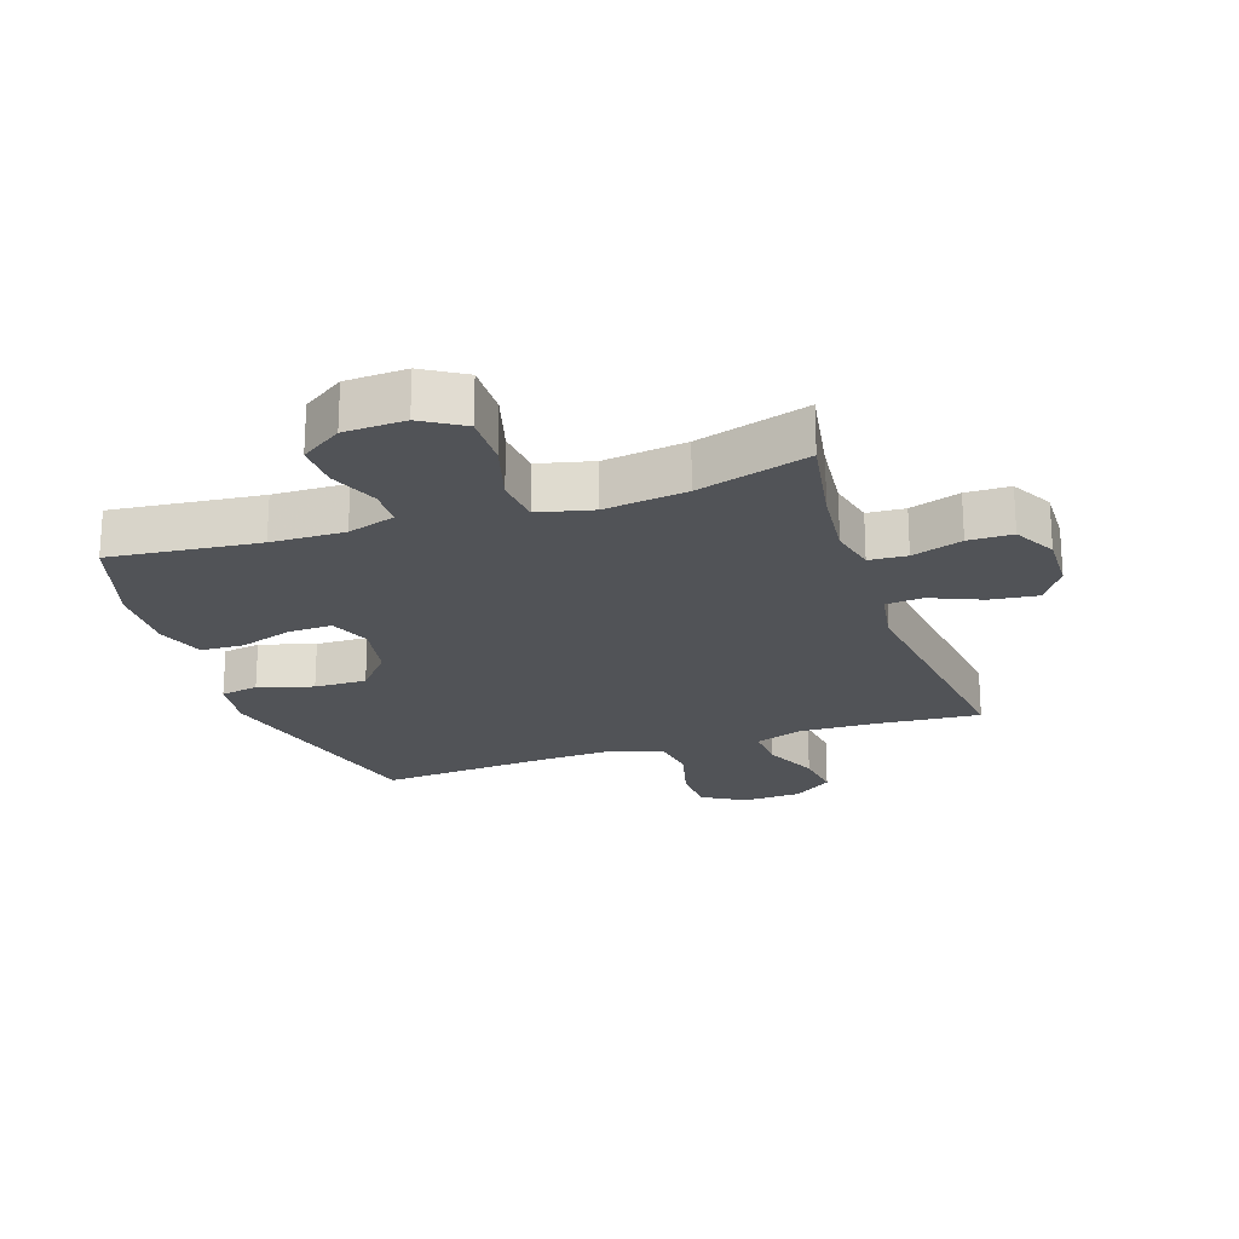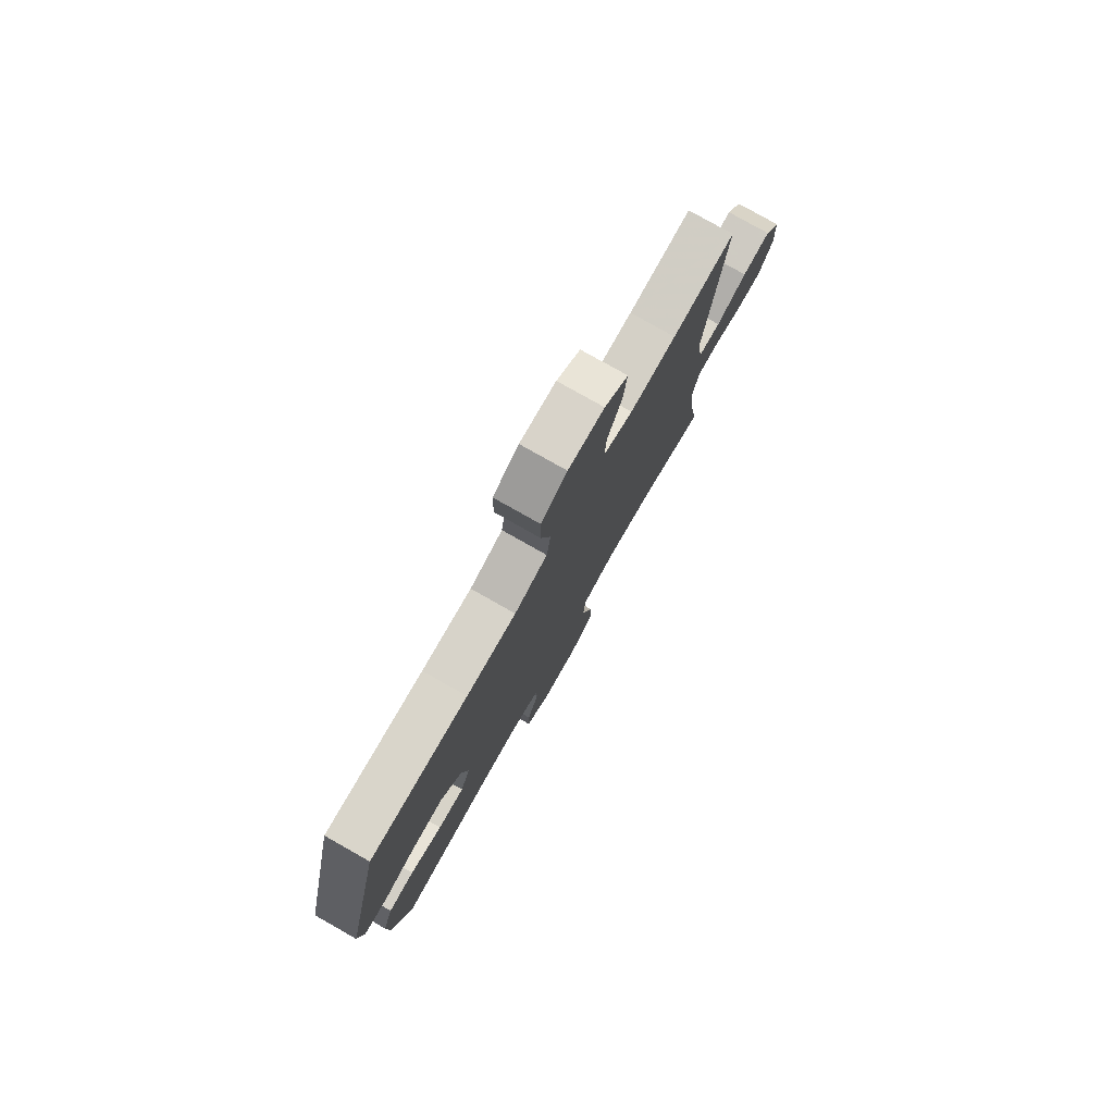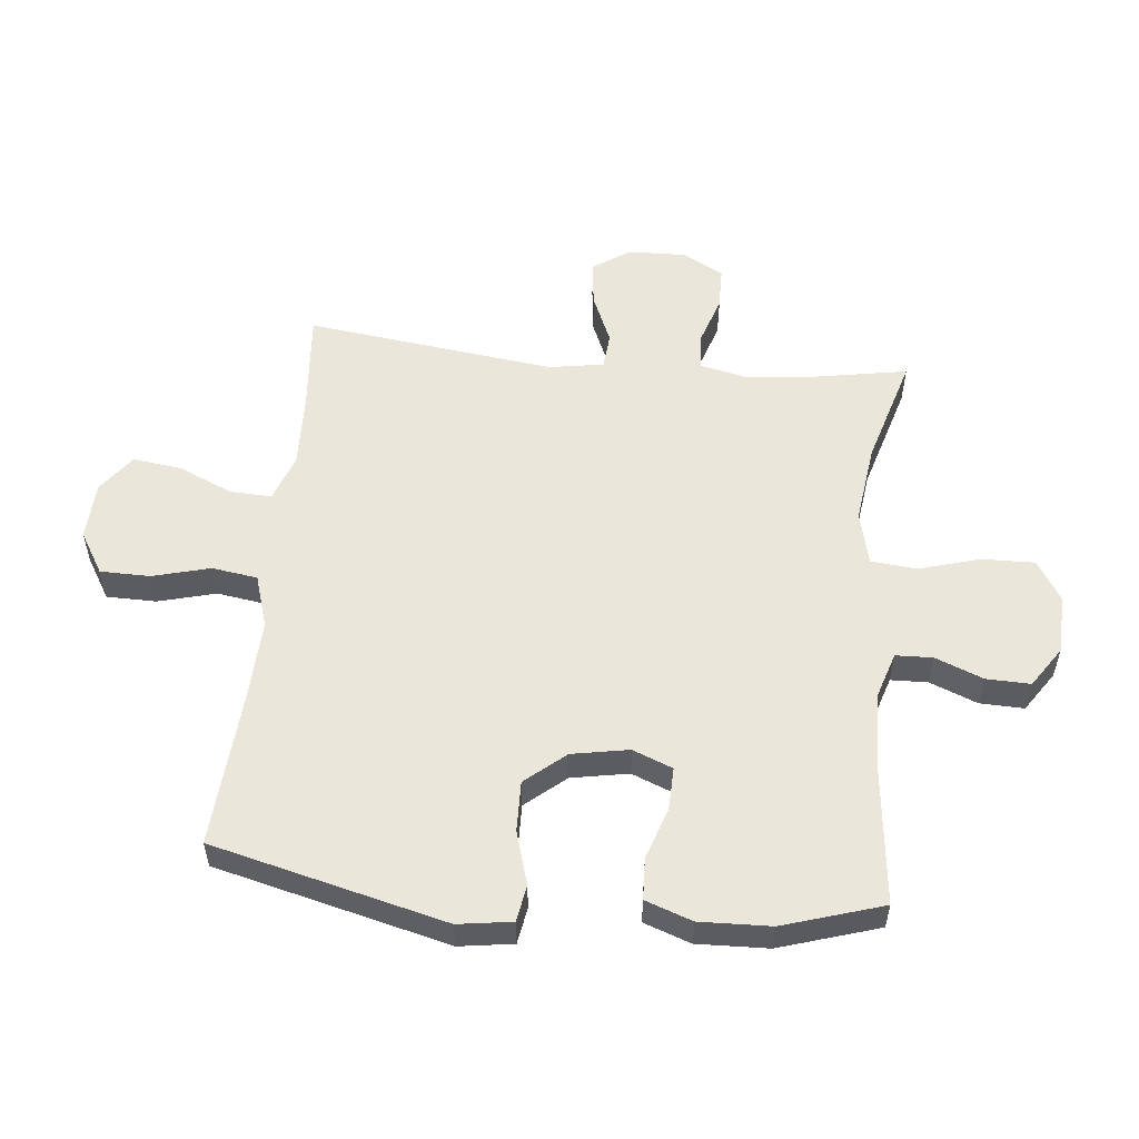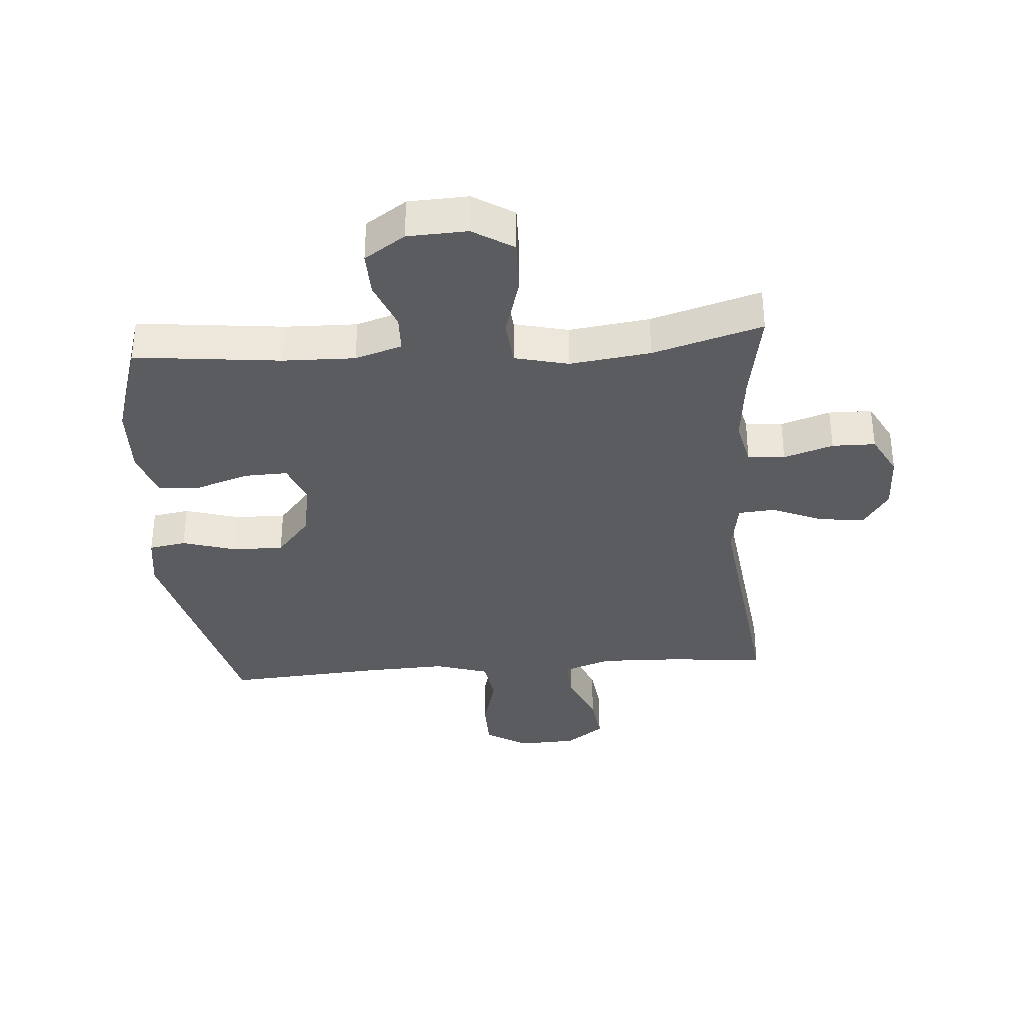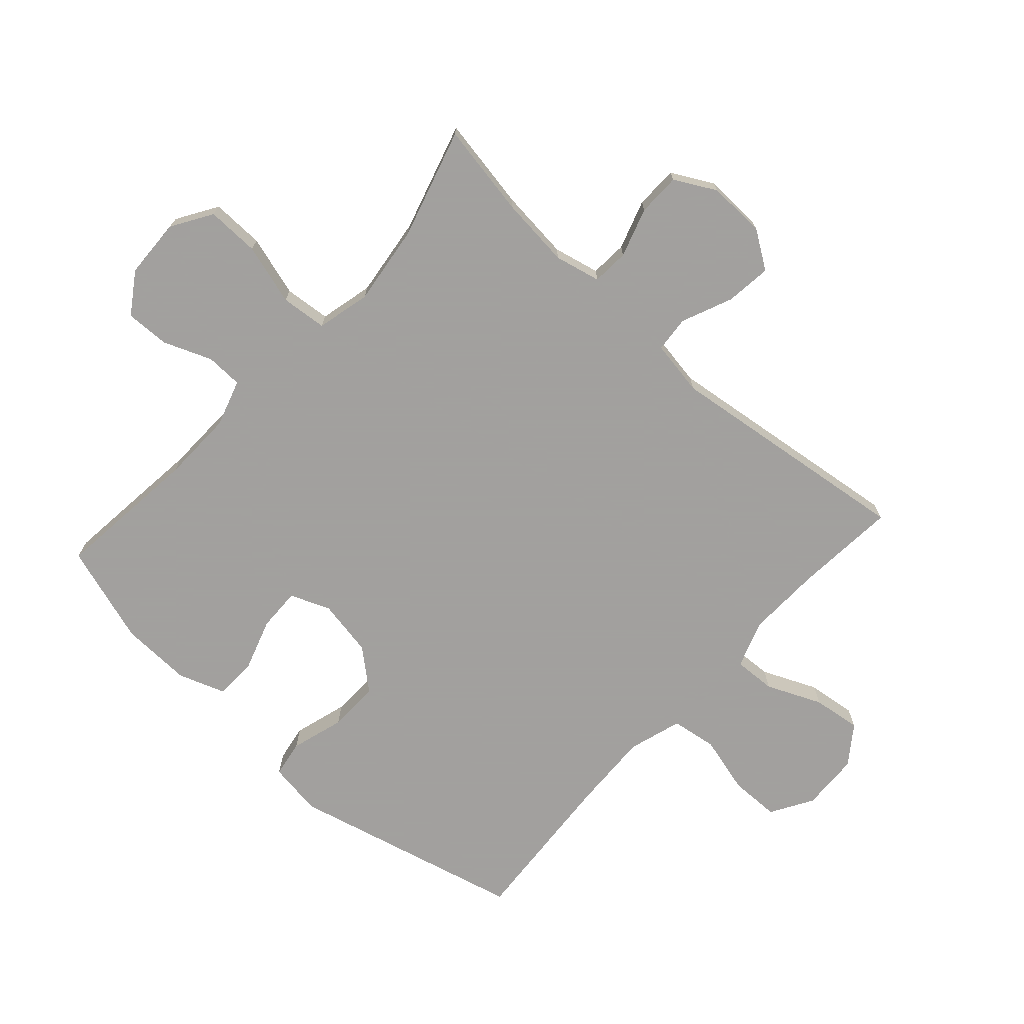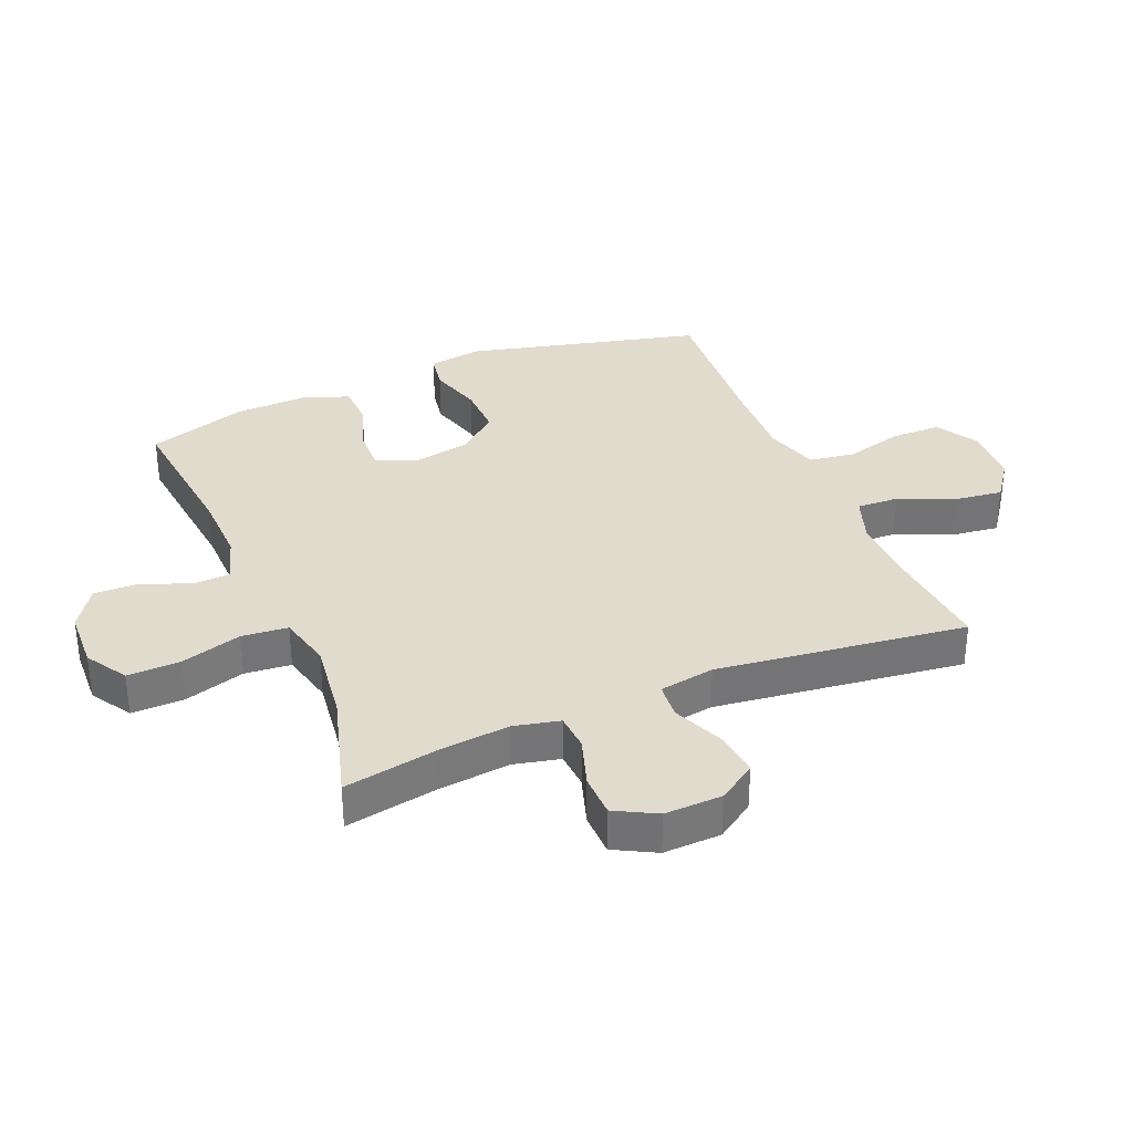
<metadata>
{"format":"obj","ext":"obj","renderer":"f3d","projection":"perspective","resolution":1024,"background":"white","views":[{"elev":-21.9,"azim":-161.2,"up":"+Y"},{"elev":78.5,"azim":119.5,"up":"+Z"},{"elev":54.7,"azim":95.8,"up":"+Y"},{"elev":-35.1,"azim":-175.6,"up":"+Y"},{"elev":-71.9,"azim":-132.1,"up":"+Y"},{"elev":33.9,"azim":-112.7,"up":"+Y"}]}
</metadata>
<code>
v 0.5 0.07 0.5
v 0.594 0.07 0.12
v 0.581 0.07 0.032
v 0.521 0.07 0.022
v 0.434 0.07 0.048
v 0.351 0.07 0.05
v 0.296 0.07 -0.015
v 0.279 0.07 -0.108
v 0.305 0.07 -0.173
v 0.375 0.07 -0.171
v 0.46 0.07 -0.143
v 0.528 0.07 -0.146
v 0.555 0.07 -0.222
v 0.551 0.07 -0.338
v 0.5 0.07 -0.5
v 0.263 0.07 -0.474
v 0.146 0.07 -0.471
v 0.07 0.07 -0.495
v 0.068 0.07 -0.555
v 0.099 0.07 -0.633
v 0.101 0.07 -0.705
v 0.035 0.07 -0.749
v -0.062 0.07 -0.753
v -0.128 0.07 -0.712
v -0.126 0.07 -0.626
v -0.097 0.07 -0.527
v -0.104 0.07 -0.452
v -0.191 0.07 -0.431
v -0.322 0.07 -0.448
v -0.5 0.07 -0.5
v -0.473 0.07 -0.348
v -0.461 0.07 -0.233
v -0.478 0.07 -0.158
v -0.538 0.07 -0.154
v -0.618 0.07 -0.18
v -0.688 0.07 -0.179
v -0.724 0.07 -0.112
v -0.721 0.07 -0.018
v -0.68 0.07 0.043
v -0.605 0.07 0.034
v -0.523 0.07 -0.001
v -0.464 0.07 0.004
v -0.449 0.07 0.094
v -0.5 0.07 0.5
v -0.334 0.07 0.486
v -0.212 0.07 0.482
v -0.135 0.07 0.509
v -0.138 0.07 0.577
v -0.177 0.07 0.666
v -0.187 0.07 0.745
v -0.125 0.07 0.79
v -0.03 0.07 0.794
v 0.038 0.07 0.753
v 0.039 0.07 0.672
v 0.014 0.07 0.578
v 0.025 0.07 0.504
v 0.112 0.07 0.477
v 0.243 0.07 0.482
v 0.5 0 0.5
v 0.594 0 0.12
v 0.581 0 0.032
v 0.521 0 0.022
v 0.434 0 0.048
v 0.351 0 0.05
v 0.296 0 -0.015
v 0.279 0 -0.108
v 0.305 0 -0.173
v 0.375 0 -0.171
v 0.46 0 -0.143
v 0.528 0 -0.146
v 0.555 0 -0.222
v 0.551 0 -0.338
v 0.5 0 -0.5
v 0.263 0 -0.474
v 0.146 0 -0.471
v 0.07 0 -0.495
v 0.068 0 -0.555
v 0.099 0 -0.633
v 0.101 0 -0.705
v 0.035 0 -0.749
v -0.062 0 -0.753
v -0.128 0 -0.712
v -0.126 0 -0.626
v -0.097 0 -0.527
v -0.104 0 -0.452
v -0.191 0 -0.431
v -0.322 0 -0.448
v -0.5 0 -0.5
v -0.473 0 -0.348
v -0.461 0 -0.233
v -0.478 0 -0.158
v -0.538 0 -0.154
v -0.618 0 -0.18
v -0.688 0 -0.179
v -0.724 0 -0.112
v -0.721 0 -0.018
v -0.68 0 0.043
v -0.605 0 0.034
v -0.523 0 -0.001
v -0.464 0 0.004
v -0.449 0 0.094
v -0.5 0 0.5
v -0.334 0 0.486
v -0.212 0 0.482
v -0.135 0 0.509
v -0.138 0 0.577
v -0.177 0 0.666
v -0.187 0 0.745
v -0.125 0 0.79
v -0.03 0 0.794
v 0.038 0 0.753
v 0.039 0 0.672
v 0.014 0 0.578
v 0.025 0 0.504
v 0.112 0 0.477
v 0.243 0 0.482
f 52 53 54 55
f 52 55 56
f 51 52 56
f 48 49 50 51
f 47 48 51 56
f 46 47 56 57
f 43 44 45
f 42 43 45 46
f 38 39 40 41
f 38 41 42
f 37 38 42
f 34 35 36 37
f 33 34 37 42
f 32 33 42 46
f 29 30 31
f 28 29 31 32
f 27 28 32 46
f 23 24 25 26
f 23 26 27
f 19 20 21 22
f 18 19 22 23
f 13 14 15 16
f 13 16 17
f 10 11 12 13
f 9 10 13 17
f 8 9 17 18
f 2 3 4 5
f 58 1 2 5
f 57 58 5 6
f 18 23 27 46
f 7 8 18 46
f 6 7 46 57
f 113 112 111 110
f 114 113 110
f 114 110 109
f 109 108 107 106
f 114 109 106 105
f 115 114 105 104
f 103 102 101
f 104 103 101 100
f 99 98 97 96
f 100 99 96
f 100 96 95
f 95 94 93 92
f 100 95 92 91
f 104 100 91 90
f 89 88 87
f 90 89 87 86
f 104 90 86 85
f 84 83 82 81
f 85 84 81
f 80 79 78 77
f 81 80 77 76
f 74 73 72 71
f 75 74 71
f 71 70 69 68
f 75 71 68 67
f 76 75 67 66
f 63 62 61 60
f 63 60 59 116
f 64 63 116 115
f 104 85 81 76
f 104 76 66 65
f 115 104 65 64
f 1 59 60 2
f 2 60 61 3
f 3 61 62 4
f 4 62 63 5
f 5 63 64 6
f 6 64 65 7
f 7 65 66 8
f 8 66 67 9
f 9 67 68 10
f 10 68 69 11
f 11 69 70 12
f 12 70 71 13
f 13 71 72 14
f 14 72 73 15
f 15 73 74 16
f 16 74 75 17
f 17 75 76 18
f 18 76 77 19
f 19 77 78 20
f 20 78 79 21
f 21 79 80 22
f 22 80 81 23
f 23 81 82 24
f 24 82 83 25
f 25 83 84 26
f 26 84 85 27
f 27 85 86 28
f 28 86 87 29
f 29 87 88 30
f 30 88 89 31
f 31 89 90 32
f 32 90 91 33
f 33 91 92 34
f 34 92 93 35
f 35 93 94 36
f 36 94 95 37
f 37 95 96 38
f 38 96 97 39
f 39 97 98 40
f 40 98 99 41
f 41 99 100 42
f 42 100 101 43
f 43 101 102 44
f 44 102 103 45
f 45 103 104 46
f 46 104 105 47
f 47 105 106 48
f 48 106 107 49
f 49 107 108 50
f 50 108 109 51
f 51 109 110 52
f 52 110 111 53
f 53 111 112 54
f 54 112 113 55
f 55 113 114 56
f 56 114 115 57
f 57 115 116 58
f 58 116 59 1

</code>
